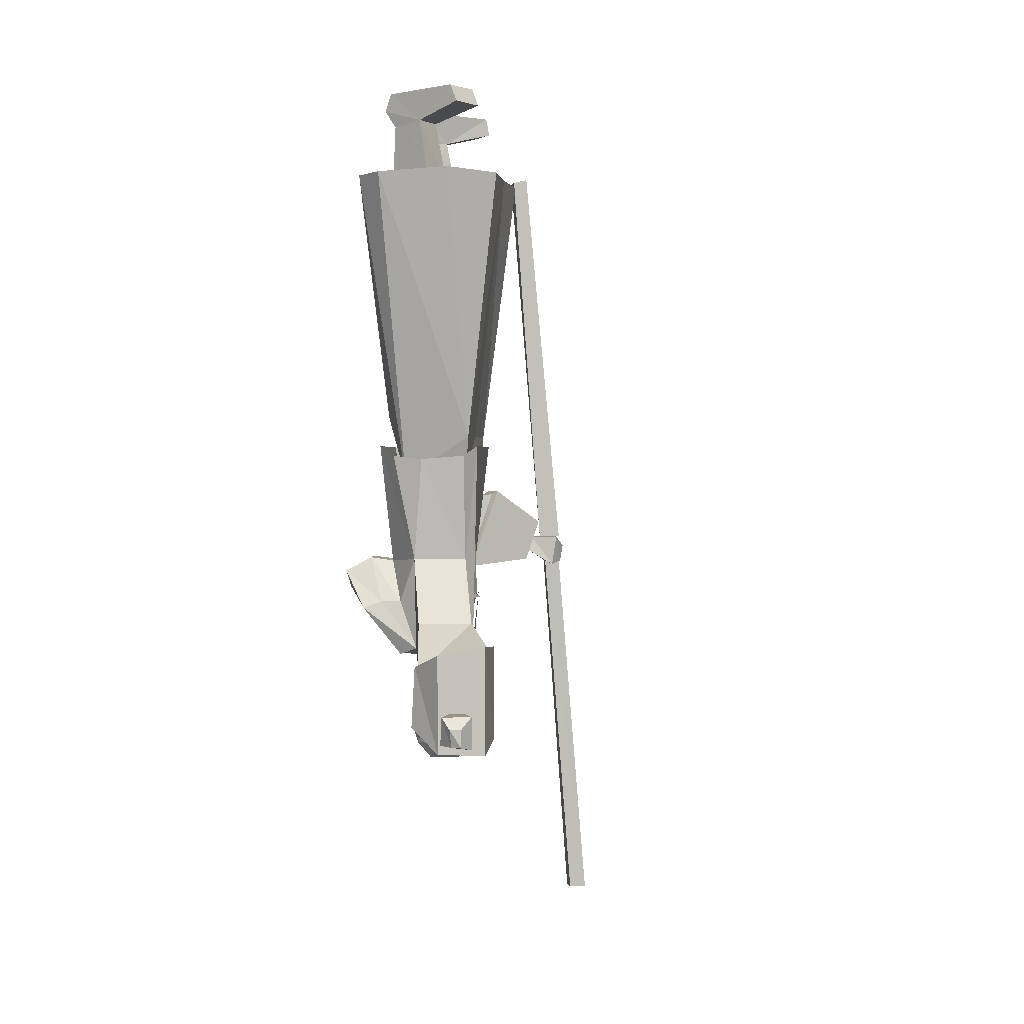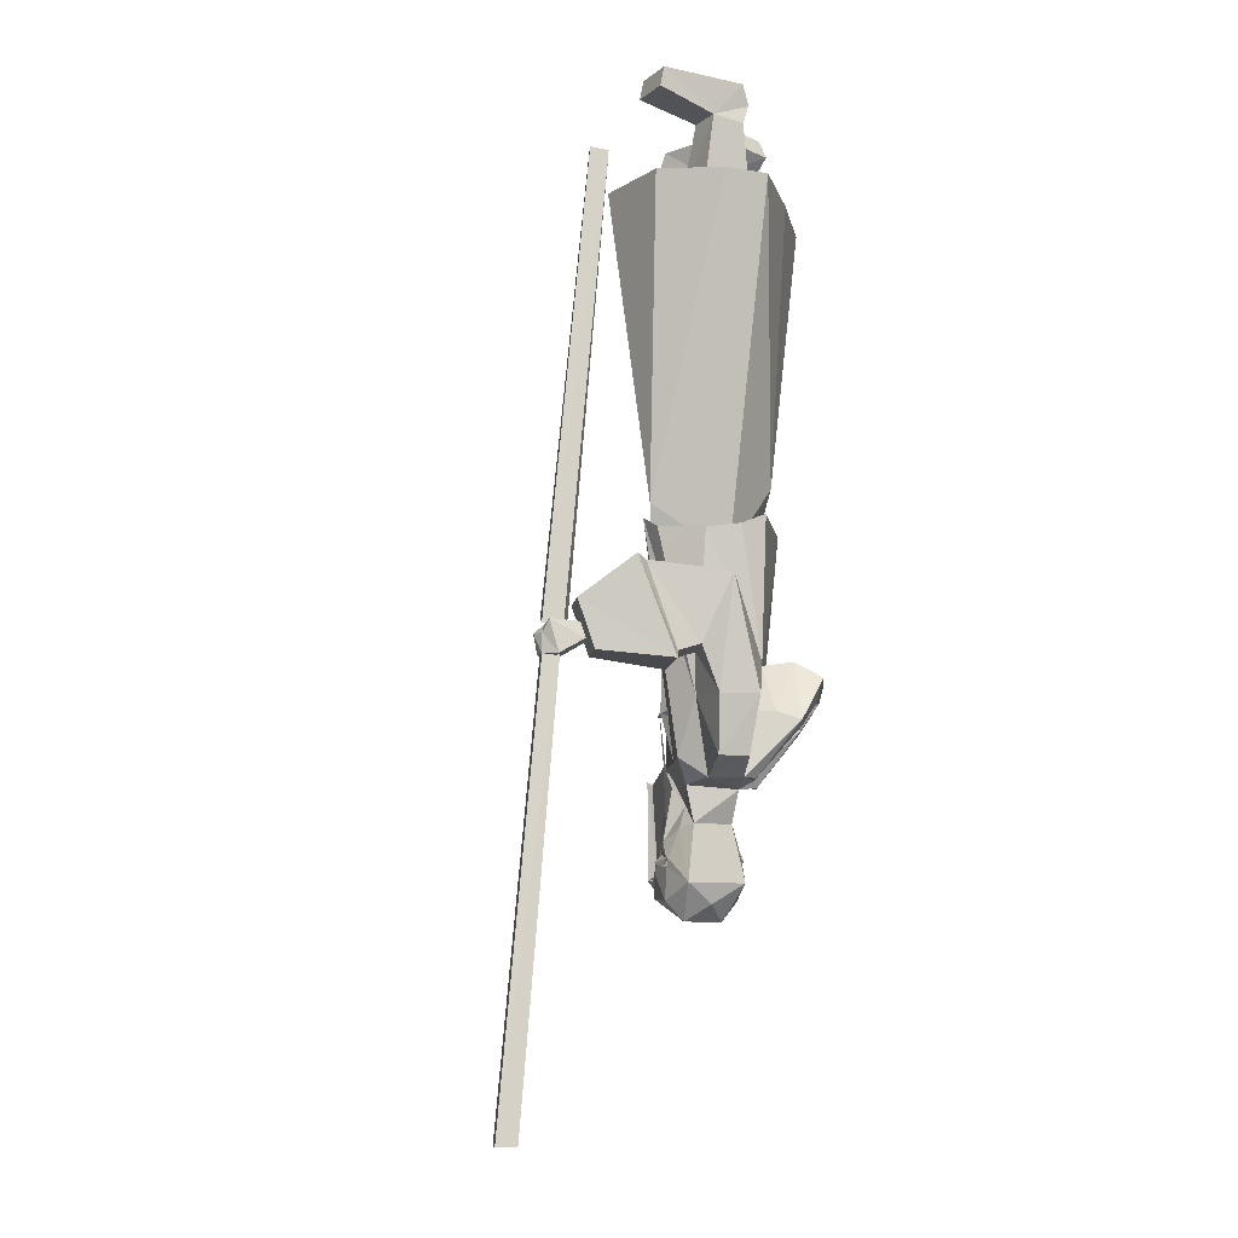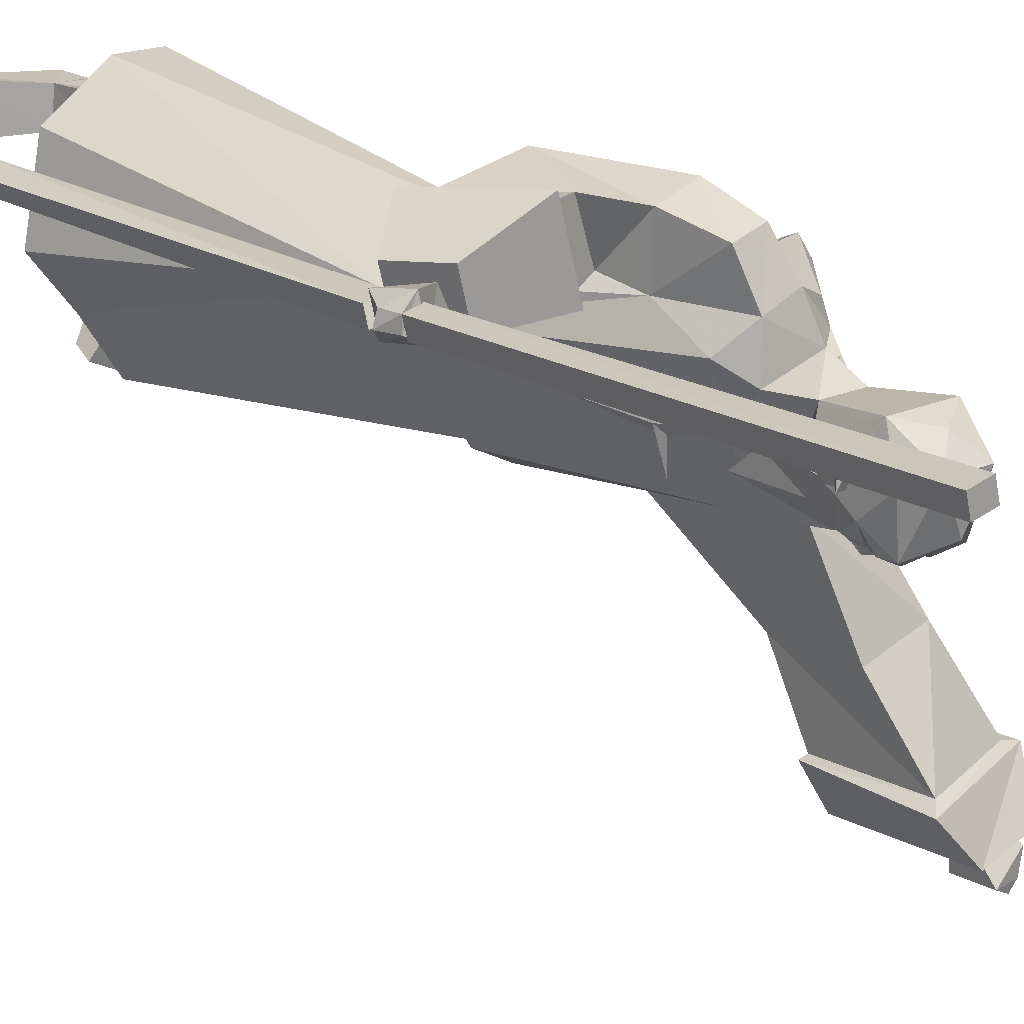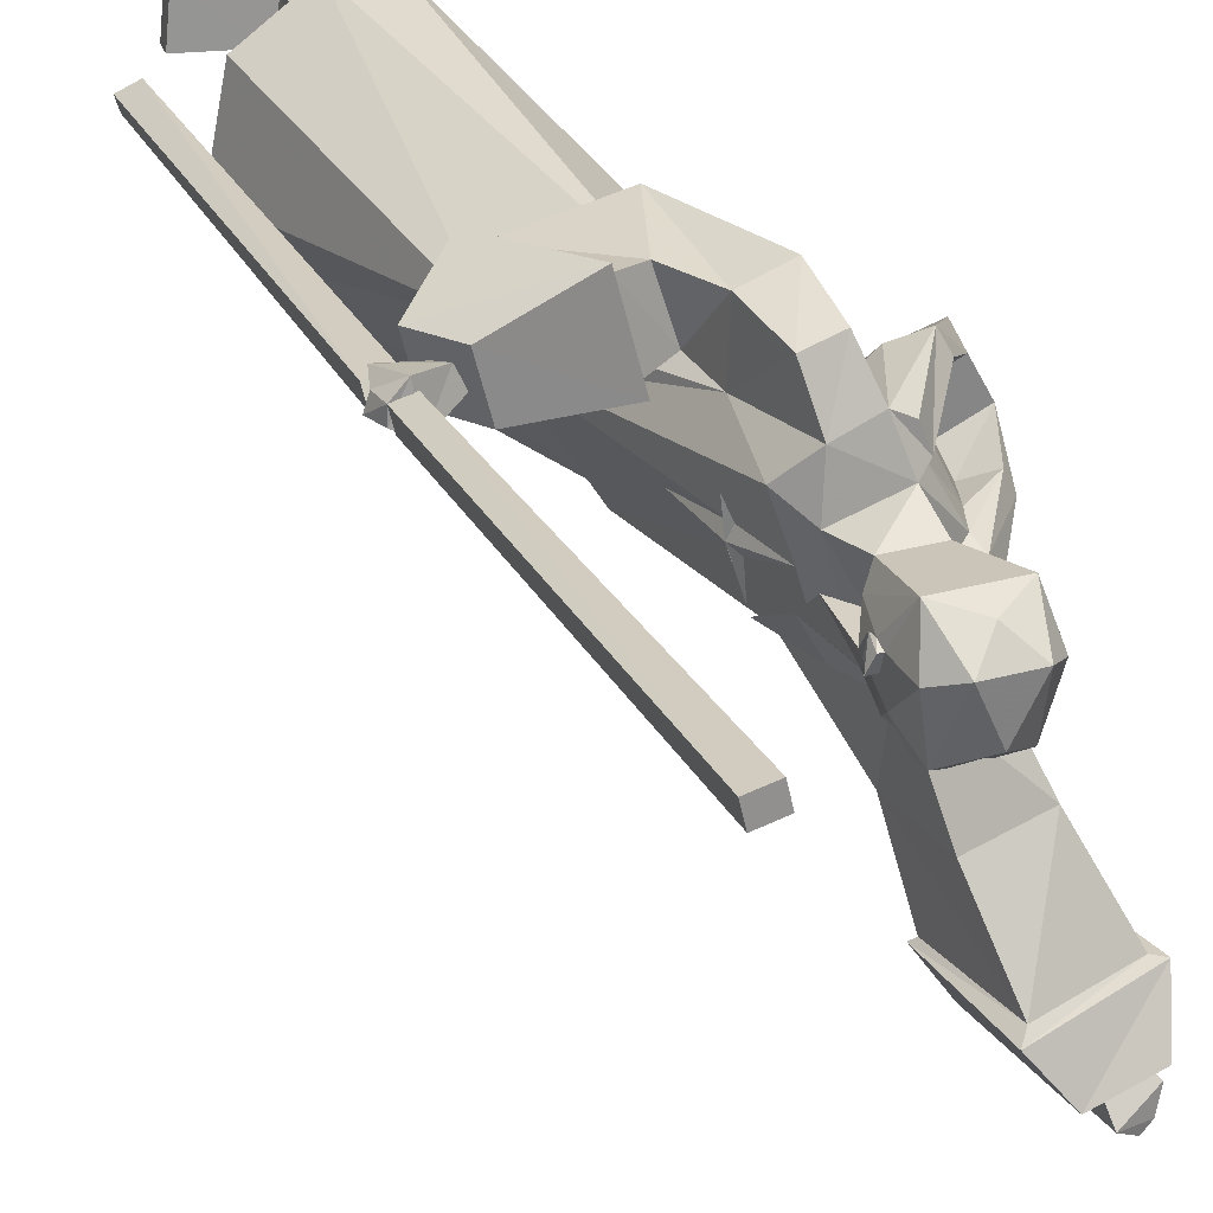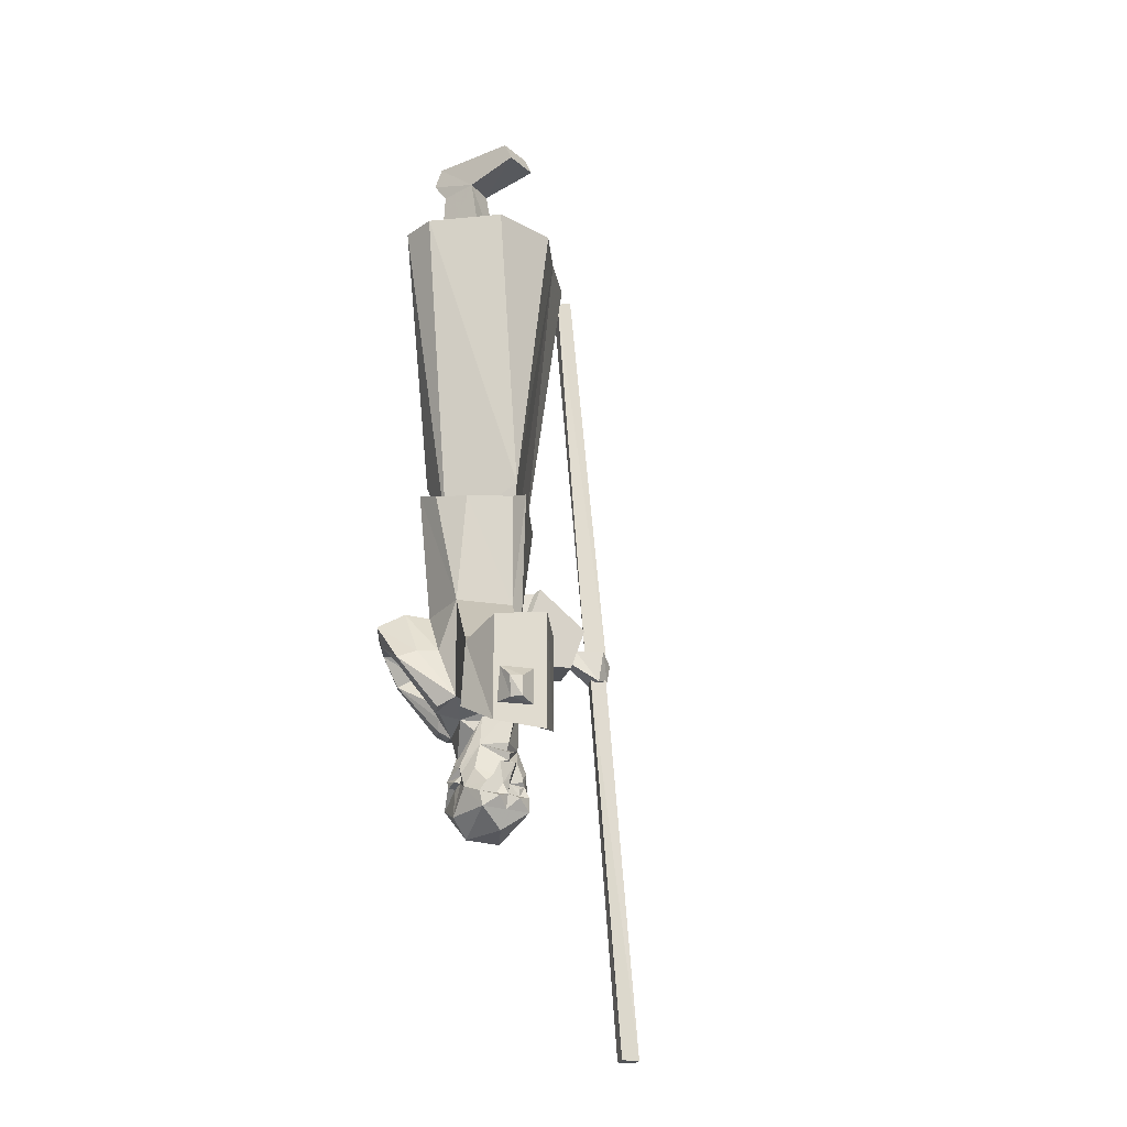
<metadata>
{"format":"obj","ext":"obj","renderer":"f3d","projection":"perspective","resolution":1024,"background":"white","views":[{"elev":1.2,"azim":153.4,"up":"+Y"},{"elev":-10.1,"azim":-23.2,"up":"+Y"},{"elev":17.4,"azim":-42.8,"up":"+Z"},{"elev":24.5,"azim":-25.7,"up":"+Z"},{"elev":-23.0,"azim":149.9,"up":"+Y"}]}
</metadata>
<code>
v 0.2422 -1.656 0.1328
v 0.1797 -1.742 0.1641
v 0.2422 -1.695 0.1094
v 0.2891 -1.656 0.04688
v 0.2344 -1.625 0.02344
v 0.1953 -1.625 0.1016
v 0.1328 -1.727 0.1484
v 0.07031 -1.852 0.1406
v 0.1016 -1.852 0.125
v 0.1172 -1.852 0.08594
v 0.1953 -1.75 0.1328
v 0.1562 -1.727 0.1094
v 0.1797 -1.688 0.07812
v 0.2734 -1.695 0.05469
v 0.2734 -1.742 -0.02344
v 0.2344 -1.727 -0.03906
v 0.1953 -1.727 -0.0625
v 0.1875 -1.633 0
v 0.1406 -1.633 0.07812
v 0.1016 -1.727 0.125
v 0.1016 -1.641 0.1562
v 0.05469 -1.711 0.2422
v 0.04688 -1.82 0.2109
v 0.007812 -1.852 0.1172
v 0.09375 -1.867 0.07031
v 0.2578 -1.742 0.007812
v 0.1797 -1.852 -0.02344
v 0.1953 -1.852 -0.0625
v 0.1719 -1.836 -0.1016
v 0.1797 -1.625 -0.1094
v 0.2266 -1.359 -0.01562
v 0.1094 -1.359 0.1641
v 0.125 -1.859 -0.03125
v 0.1719 -1.828 -0.007812
v 0.09375 -1.93 0.03906
v 0.07031 -1.898 -0.04688
v 0.03125 -1.859 -0.0625
v 0.03125 -1.812 -0.1172
v 0.08594 -1.852 -0.125
v 0.2344 -1.906 -0.2656
v 0.2344 -1.766 -0.2578
v 0.1172 -1.766 -0.2891
v 0.0625 -1.625 -0.1406
v 0.1719 -1.391 -0.1328
v 0.2188 -1.383 -0.07812
v 0.125 -1.828 0.07031
v 0.1484 -1.789 0.07812
v 0.1875 -1.789 0
v 0.2188 -1.719 -0.007812
v 0.2109 -1.688 0.02344
v 0.1953 -2.031 -0.5234
v 0.1953 -1.797 -0.5234
v 0.2969 -1.812 -0.5
v 0.2969 -2.023 -0.5
v 0.3203 -1.977 -0.4141
v 0.1406 -2.008 -0.4531
v 0.1328 -1.805 -0.4375
v 0.3125 -1.844 -0.4141
v 0.3047 -1.859 -0.4141
v 0.3047 -1.961 -0.4141
v 0.1562 -1.992 -0.4375
v 0.1406 -1.812 -0.4297
v 0.125 -1.906 -0.2969
v -0.007812 -0.6016 0.1953
v 0.05469 -0.6094 0.1953
v 0.07031 -0.5703 0.1875
v 0.05469 -0.5312 0.1953
v -0.1172 -0.5312 0.2109
v -0.125 -0.5703 0.2109
v -0.01562 -0.6016 0.1328
v -0.03906 -0.75 0.1172
v -0.03125 -0.75 0.2031
v 0.07031 -0.75 0.1875
v 0.04688 -0.6094 0.125
v 0.07031 -0.5703 0.1172
v 0.05469 -0.5312 0.1172
v -0.125 -0.5312 0.1328
v -0.1328 -0.5703 0.1328
v 0.05469 -0.75 0.1016
v 0.2188 -0.5703 -0.03125
v 0.2031 -0.6094 -0.05469
v 0.1719 -0.6016 -0.125
v 0.2109 -0.5312 -0.04688
v 0.1484 -0.5703 0
v 0.1406 -0.6094 -0.02344
v 0.2031 -0.75 -0.03906
v 0.1562 -0.75 -0.1406
v 0.08594 -0.75 -0.09375
v 0.1172 -0.6016 -0.09375
v 0.125 -0.5703 -0.2266
v 0.1328 -0.5312 -0.2109
v 0.1406 -0.5312 -0.01562
v 0.0625 -0.5312 -0.1797
v 0.05469 -0.5703 -0.1953
v 0.1328 -0.75 0
v -0.02344 -1.719 -0.02344
v -0.007812 -1.727 -0.03906
v 0 -1.812 -0.01562
v -0.01562 -1.727 0
v -0.03125 -1.719 0.04688
v -0.01562 -1.711 0
v -0.02344 -1.562 -0.01562
v -0.007812 -1.711 -0.03906
v 0 -1.719 -0.09375
v -0.01562 -1.336 -0.03125
v 0.05469 -1.336 -0.1406
v 0.04688 -1.438 -0.1094
v -0.07031 -1.438 0.04688
v -0.08594 -1.336 0.07031
v -0.07031 -0.7188 -0.07812
v 0 -0.7188 -0.1797
v 0.1406 -0.7188 -0.2109
v 0.2734 -0.7266 -0.1172
v 0.1641 -1.438 -0.02344
v 0.1641 -1.289 0.07812
v 0.04688 -1.438 0.1328
v 0.2891 -0.7266 -0.03906
v 0.1875 -0.7266 0.1094
v 0.07812 -0.7266 0.25
v -0.007812 -0.7266 0.25
v 0.1016 -1.922 -0.07812
v 0.05469 -1.922 -0.1172
v 0.03125 -1.82 -0.1172
v 0.09375 -1.859 -0.07031
v 0.1328 -1.969 -0.04688
v 0.1328 -1.984 -0.05469
v 0.1172 -1.977 -0.08594
v 0.07031 -1.961 -0.1094
v 0.05469 -1.961 -0.1172
v 0.05469 -1.945 -0.125
v 0.05469 -1.938 -0.1094
v 0.007812 -1.922 -0.07031
v 0 -1.812 -0.0625
v 0.01562 -1.695 -0.1172
v 0.03125 -1.961 -0.1094
v 0 -1.977 -0.09375
v -0.01562 -1.984 -0.04688
v -0.01562 -1.969 -0.03906
v 0 -1.859 -0.02344
v -0.01562 -1.961 -0.03125
v 0.03125 -1.891 -0.03125
v 0 -1.938 0.007812
v 0.01562 -1.93 0.03906
v 0 -1.859 0.03906
v 0.1328 -1.961 -0.02344
v 0.1406 -1.992 -0.007812
v 0.125 -1.984 -0.03906
v 0.125 -2 -0.03906
v 0.1328 -2.016 -0.07031
v 0.1016 -2.008 -0.1094
v 0.08594 -1.992 -0.1094
v 0.0625 -2.008 -0.1094
v 0.04688 -1.969 -0.1328
v 0.05469 -2 -0.125
v 0.04688 -2.008 -0.1094
v 0.01562 -1.992 -0.1094
v 0.007812 -2.008 -0.1016
v -0.01562 -2.016 -0.07031
v -0.01562 -2 -0.03906
v -0.01562 -1.984 -0.03906
v -0.02344 -1.992 0
v -0.01562 -1.992 -0.007812
v 0 -2.039 0.04688
v 0.1172 -2.039 0.04688
v -0.03125 -1.812 0.07031
v 0.03125 -1.359 -0.1406
v 0.1172 -1.938 0
v 0.1328 -1.992 0
v 0.1406 -2.008 -0.01562
v 0.1406 -2 -0.03906
v 0.125 -2.008 -0.01562
v 0.1328 -2.07 -0.02344
v 0.1094 -2.062 -0.1094
v 0.1172 -2.031 -0.1094
v 0.07812 -2.031 -0.1094
v 0.07812 -2.016 -0.1094
v 0.08594 -2 -0.1094
v 0.01562 -2 -0.1094
v 0.02344 -2.016 -0.1094
v 0.02344 -2.031 -0.1094
v 0 -2.031 -0.1094
v 0 -2.062 -0.1094
v -0.01562 -2.07 -0.02344
v -0.01562 -2.008 -0.01562
v -0.03125 -2 -0.03906
v -0.02344 -2.008 -0.01562
v 0.01562 -2.109 -0.007812
v 0.05469 -2.078 0.03125
v 0.09375 -2.109 -0.007812
v 0.07812 -2.039 -0.125
v 0.05469 -2.062 -0.1094
v 0.05469 -2.031 -0.1172
v 0.03125 -2.039 -0.125
v 0.05469 -2.102 -0.08594
v -0.08594 -1.359 0.03906
v -0.01562 -1.703 0.1172
v -0.07812 -1.383 0.08594
v -0.007812 -1.391 0.1484
v 0.05469 -1.383 0.1719
v -0.007812 -1.82 0.1953
v -0.01562 -1.711 0.2188
v -0.02344 -1.625 0.1328
v 0.02344 -1.492 0.1484
v 0 -1.492 0.25
v 0.07812 -1.383 -0.1641
v -0.1172 -0.7188 0.1719
v -0.1484 -0.7188 0.01562
v -0.05469 -1.625 0.2266
v -0.1016 -1.641 0.2266
v -0.07031 -1.641 0.1172
v -0.125 -1.477 0.1016
v -0.1562 -1.477 0.2109
v -0.2734 -1.547 0.1719
v -0.25 -1.547 0.08594
v -0.2188 -1.641 0.09375
v -0.2422 -1.641 0.1797
v -0.1094 -1.656 0.2422
v -0.1797 -1.469 0.2266
v -0.1328 -1.469 0.08594
v -0.07031 -1.656 0.1016
v -0.25 -1.617 0.1562
v -0.2344 -1.617 0.125
v -0.25 -1.586 0.125
v -0.2578 -1.586 0.1484
v -0.3203 -1.586 0.1562
v -0.3047 -1.648 0.1641
v -0.2969 -1.656 0.1016
v -0.3047 -1.586 0.09375
v -0.3359 -1.609 0.1172
v -0.3281 -1.609 0.1406
v -0.3281 -1.648 0.1406
v -0.3281 -1.648 0.1172
v -0.3203 -1.648 0.1094
v -0.4062 -2.5 0.125
v -0.4141 -2.5 0.1562
v -0.2969 -1.648 0.1484
v -0.375 -2.5 0.1641
v -0.3672 -2.5 0.1328
v -0.2891 -1.648 0.125
v -0.2266 -0.6797 0.1094
v -0.3203 -1.586 0.1094
v -0.3281 -1.586 0.1406
v -0.2344 -0.6797 0.1328
v -0.2031 -0.6875 0.1484
v -0.2891 -1.586 0.1484
v -0.2734 -1.586 0.125
v -0.1953 -0.6875 0.1172
v 0.2734 -1.938 -0.5078
v 0.2422 -1.938 -0.5156
v 0.2422 -1.969 -0.5156
v 0.2734 -1.969 -0.5
v 0.3047 -2 -0.5312
v 0.3125 -1.938 -0.5547
v 0.25 -1.938 -0.5703
v 0.25 -2.008 -0.5703
v 0.3047 -1.961 -0.5781
v 0.2812 -1.961 -0.5859
v 0.2812 -2 -0.5859
v 0.2969 -2 -0.5703
f 1 2 3
f 1 3 4
f 1 4 5
f 1 5 6
f 1 6 2
f 2 6 7
f 2 7 8
f 2 8 9
f 2 9 10
f 2 10 11
f 2 11 3
f 3 11 12
f 3 12 13
f 3 13 14
f 3 14 4
f 4 14 15
f 4 15 16
f 4 16 5
f 5 16 17
f 5 17 18
f 5 18 6
f 6 18 19
f 6 19 7
f 7 19 20
f 7 20 8
f 8 20 21
f 8 21 22
f 8 22 23
f 8 23 24
f 8 24 25
f 8 25 10
f 8 10 9
f 14 26 15
f 15 26 27
f 15 27 28
f 15 28 29
f 15 29 16
f 16 29 17
f 17 29 30
f 17 30 18
f 18 30 31
f 18 31 19
f 19 31 32
f 19 32 21
f 19 21 20
f 27 33 29
f 27 29 28
f 27 34 33
f 33 34 25
f 33 25 35
f 33 35 36
f 33 36 37
f 33 37 38
f 33 38 39
f 33 39 29
f 29 39 40
f 29 40 30
f 30 40 41
f 30 41 42
f 30 42 43
f 30 43 44
f 30 44 45
f 30 45 31
f 10 25 46
f 10 46 11
f 11 46 47
f 11 47 12
f 12 47 48
f 12 48 49
f 12 49 50
f 12 50 13
f 13 50 14
f 14 50 49
f 14 49 26
f 26 49 48
f 26 48 34
f 26 34 27
f 46 34 48
f 46 48 47
f 34 46 25
f 51 52 53
f 51 53 54
f 51 54 55
f 51 55 56
f 51 56 52
f 52 56 57
f 52 57 53
f 53 57 58
f 53 58 54
f 54 58 55
f 55 58 59
f 55 59 60
f 55 60 56
f 56 60 61
f 56 61 57
f 57 61 62
f 57 62 58
f 58 62 59
f 59 62 42
f 59 42 41
f 59 41 40
f 59 40 60
f 60 40 61
f 61 40 63
f 61 63 42
f 61 42 62
f 105 106 107
f 105 107 108
f 105 108 109
f 105 109 110
f 105 110 106
f 106 110 111
f 106 111 112
f 106 112 113
f 106 113 114
f 106 114 107
f 115 116 114
f 115 114 117
f 115 117 118
f 115 118 119
f 115 119 116
f 116 119 120
f 116 120 109
f 116 109 108
f 121 125 126
f 121 126 127
f 121 127 128
f 121 128 129
f 121 131 122
f 122 131 132
f 132 129 135
f 132 135 136
f 132 136 137
f 132 137 138
f 139 140 141
f 141 140 142
f 141 142 143
f 141 143 144
f 141 144 37
f 141 37 36
f 125 145 146
f 125 146 147
f 125 147 126
f 126 147 148
f 126 148 149
f 126 149 127
f 127 149 150
f 127 150 151
f 127 151 128
f 128 151 152
f 128 152 153
f 153 152 154
f 153 154 155
f 153 155 135
f 135 155 156
f 135 156 136
f 136 156 157
f 136 157 158
f 136 158 137
f 137 158 159
f 137 159 160
f 137 160 138
f 138 160 161
f 138 161 140
f 140 161 162
f 140 162 142
f 142 162 163
f 142 163 143
f 143 163 164
f 143 164 35
f 143 35 25
f 143 25 144
f 144 25 24
f 144 24 165
f 144 165 98
f 144 98 37
f 37 98 38
f 38 98 166
f 38 166 43
f 38 43 39
f 39 43 42
f 39 42 63
f 39 63 40
f 145 124 36
f 145 36 167
f 145 167 168
f 145 168 146
f 146 168 169
f 146 169 170
f 146 170 147
f 147 170 148
f 148 170 171
f 148 171 172
f 148 172 149
f 149 172 173
f 149 173 174
f 149 174 150
f 150 174 175
f 150 175 176
f 150 152 177
f 150 177 151
f 151 177 152
f 155 157 178
f 155 178 156
f 156 178 157
f 157 179 180
f 157 180 181
f 157 181 158
f 158 181 182
f 158 182 183
f 158 183 159
f 159 183 184
f 159 184 185
f 159 185 160
f 160 185 161
f 161 185 186
f 161 186 162
f 162 186 184
f 162 184 163
f 163 184 183
f 163 183 187
f 163 187 188
f 163 188 164
f 164 188 189
f 164 189 172
f 164 172 171
f 164 171 168
f 164 168 167
f 164 167 35
f 35 167 36
f 190 174 173
f 190 173 191
f 190 191 192
f 190 192 175
f 190 175 174
f 191 193 192
f 192 193 180
f 192 180 155
f 192 155 154
f 192 154 152
f 192 152 175
f 175 152 176
f 191 182 193
f 193 182 181
f 193 181 180
f 155 180 179
f 169 171 170
f 171 169 168
f 185 184 186
f 173 194 191
f 191 194 182
f 182 194 187
f 182 187 183
f 194 173 189
f 194 189 187
f 187 189 188
f 172 189 173
f 195 166 98
f 195 98 165
f 195 165 196
f 195 196 197
f 197 196 198
f 198 196 21
f 198 21 199
f 199 21 32
f 196 165 24
f 196 24 200
f 196 200 201
f 196 201 202
f 196 202 21
f 21 202 203
f 21 203 204
f 21 204 22
f 22 204 201
f 22 201 200
f 22 200 23
f 23 200 24
f 205 44 43
f 205 43 166
f 114 113 117
f 109 120 206
f 109 206 207
f 109 207 110
f 202 201 208
f 202 208 209
f 202 209 210
f 202 210 203
f 203 210 211
f 203 211 204
f 204 211 212
f 204 212 208
f 204 208 201
f 213 214 215
f 213 215 216
f 213 216 217
f 213 217 218
f 213 218 214
f 214 218 219
f 214 219 215
f 215 219 220
f 215 220 216
f 216 220 217
f 217 220 210
f 217 210 209
f 217 209 218
f 218 209 212
f 218 212 219
f 219 212 211
f 219 211 220
f 220 211 210
f 221 222 223
f 221 223 224
f 221 224 225
f 221 225 226
f 221 226 227
f 221 227 222
f 222 227 223
f 223 227 228
f 223 228 225
f 223 225 224
f 228 229 230
f 228 230 225
f 225 230 226
f 226 230 231
f 226 231 232
f 226 232 227
f 227 232 228
f 228 232 229
f 229 232 231
f 229 231 230
f 248 249 250
f 248 250 251
f 248 251 252
f 248 252 253
f 248 253 254
f 248 254 249
f 249 254 250
f 250 254 255
f 250 255 252
f 250 252 251
f 253 256 257
f 253 257 254
f 254 257 255
f 255 257 258
f 255 258 259
f 255 259 252
f 252 259 253
f 253 259 256
f 256 259 258
f 256 258 257
f 212 209 208
f 64 65 66
f 64 66 67
f 64 67 68
f 64 68 69
f 64 69 70
f 64 70 71
f 64 71 72
f 64 72 73
f 64 73 65
f 65 73 74
f 65 74 66
f 66 74 75
f 66 75 67
f 67 75 76
f 76 75 70
f 76 70 77
f 77 70 78
f 77 78 68
f 68 78 69
f 69 78 70
f 75 74 70
f 70 74 79
f 70 79 71
f 74 73 79
f 80 81 82
f 80 82 83
f 80 83 84
f 80 84 85
f 80 85 81
f 81 85 86
f 81 86 82
f 82 86 87
f 82 87 88
f 82 88 89
f 82 89 90
f 82 90 91
f 82 91 83
f 89 85 84
f 89 84 92
f 89 92 93
f 89 93 94
f 89 94 90
f 90 94 91
f 91 94 93
f 89 88 95
f 89 95 85
f 85 95 86
f 84 83 92
f 96 97 98
f 96 98 99
f 96 99 100
f 96 100 101
f 96 101 102
f 96 102 103
f 96 103 104
f 96 104 97
f 150 176 152
f 155 179 157
f 121 122 123
f 121 123 124
f 121 124 125
f 121 129 130
f 121 130 131
f 122 132 133
f 122 133 123
f 123 133 134
f 132 130 129
f 132 138 139
f 132 139 133
f 130 132 131
f 138 140 139
f 124 145 125
f 233 234 235
f 233 235 231
f 231 235 236
f 236 235 237
f 236 237 238
f 236 238 239
f 239 238 234
f 239 234 233
f 240 241 242
f 240 242 243
f 243 242 244
f 244 242 245
f 244 245 246
f 244 246 247
f 247 246 241
f 247 241 240
f 235 234 238
f 235 238 237

</code>
